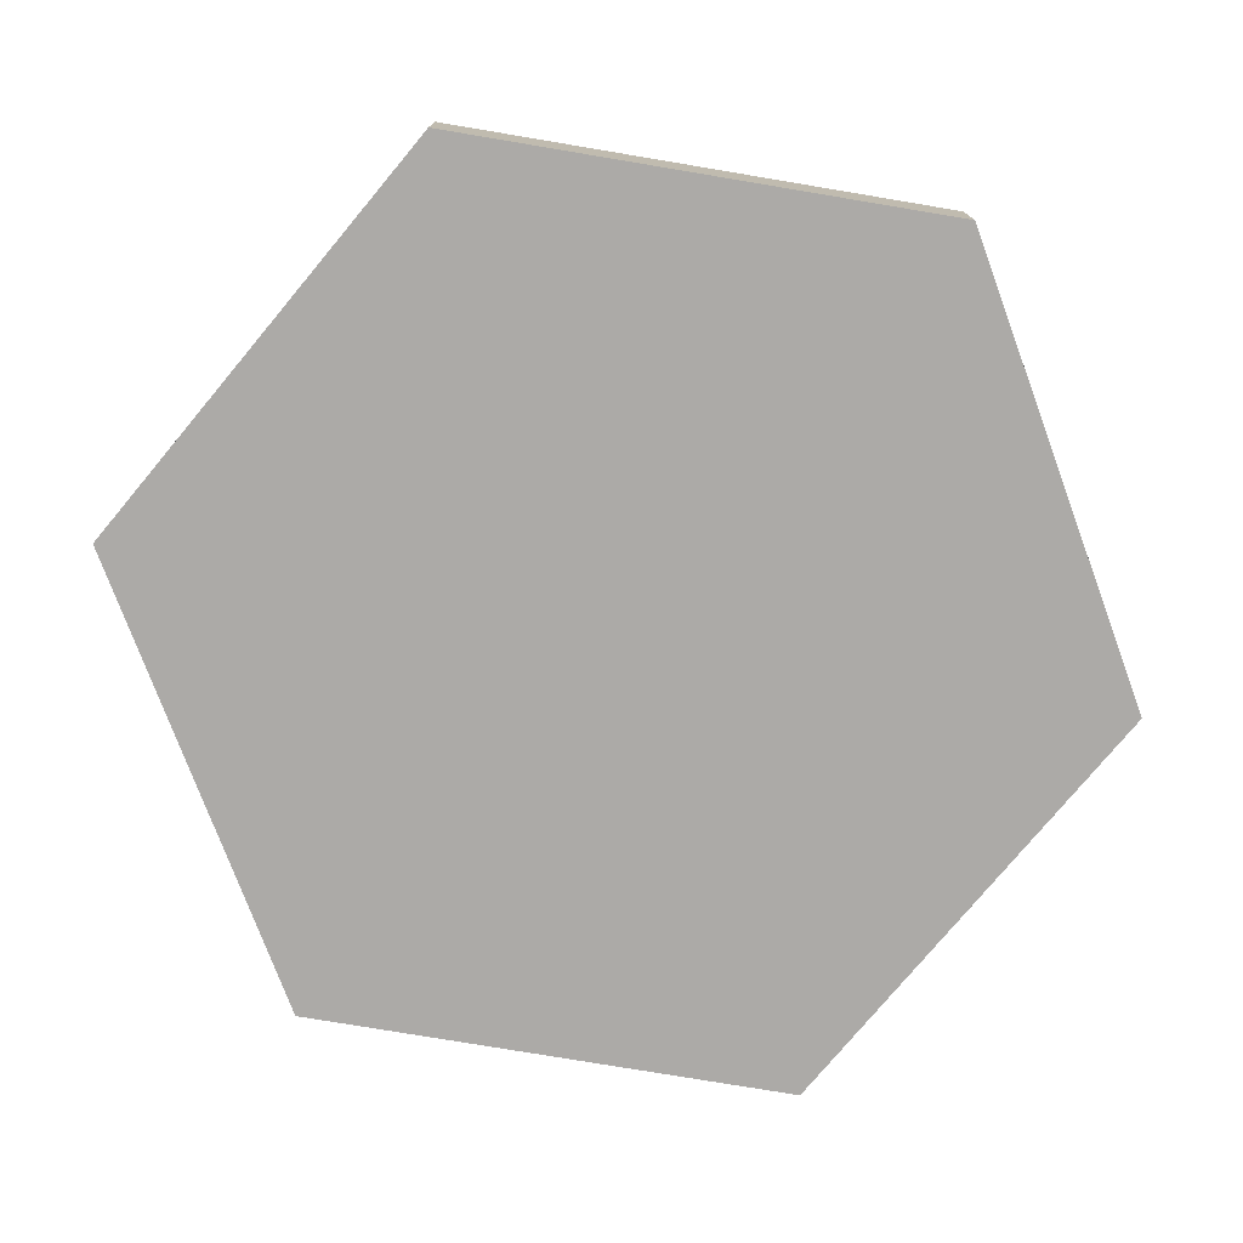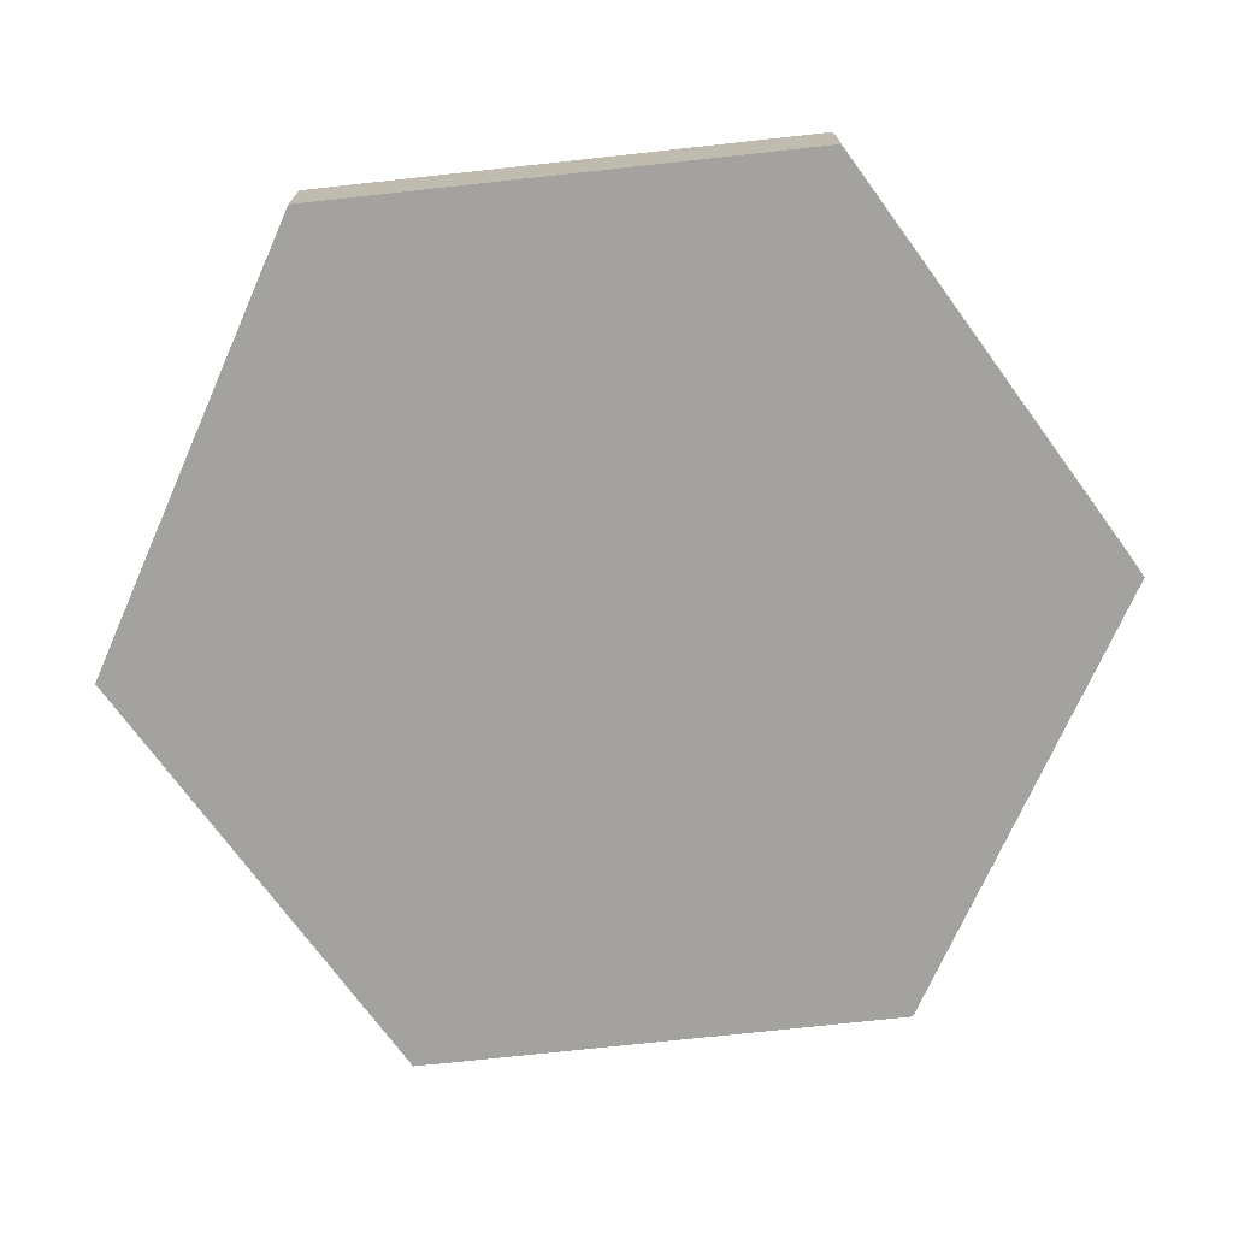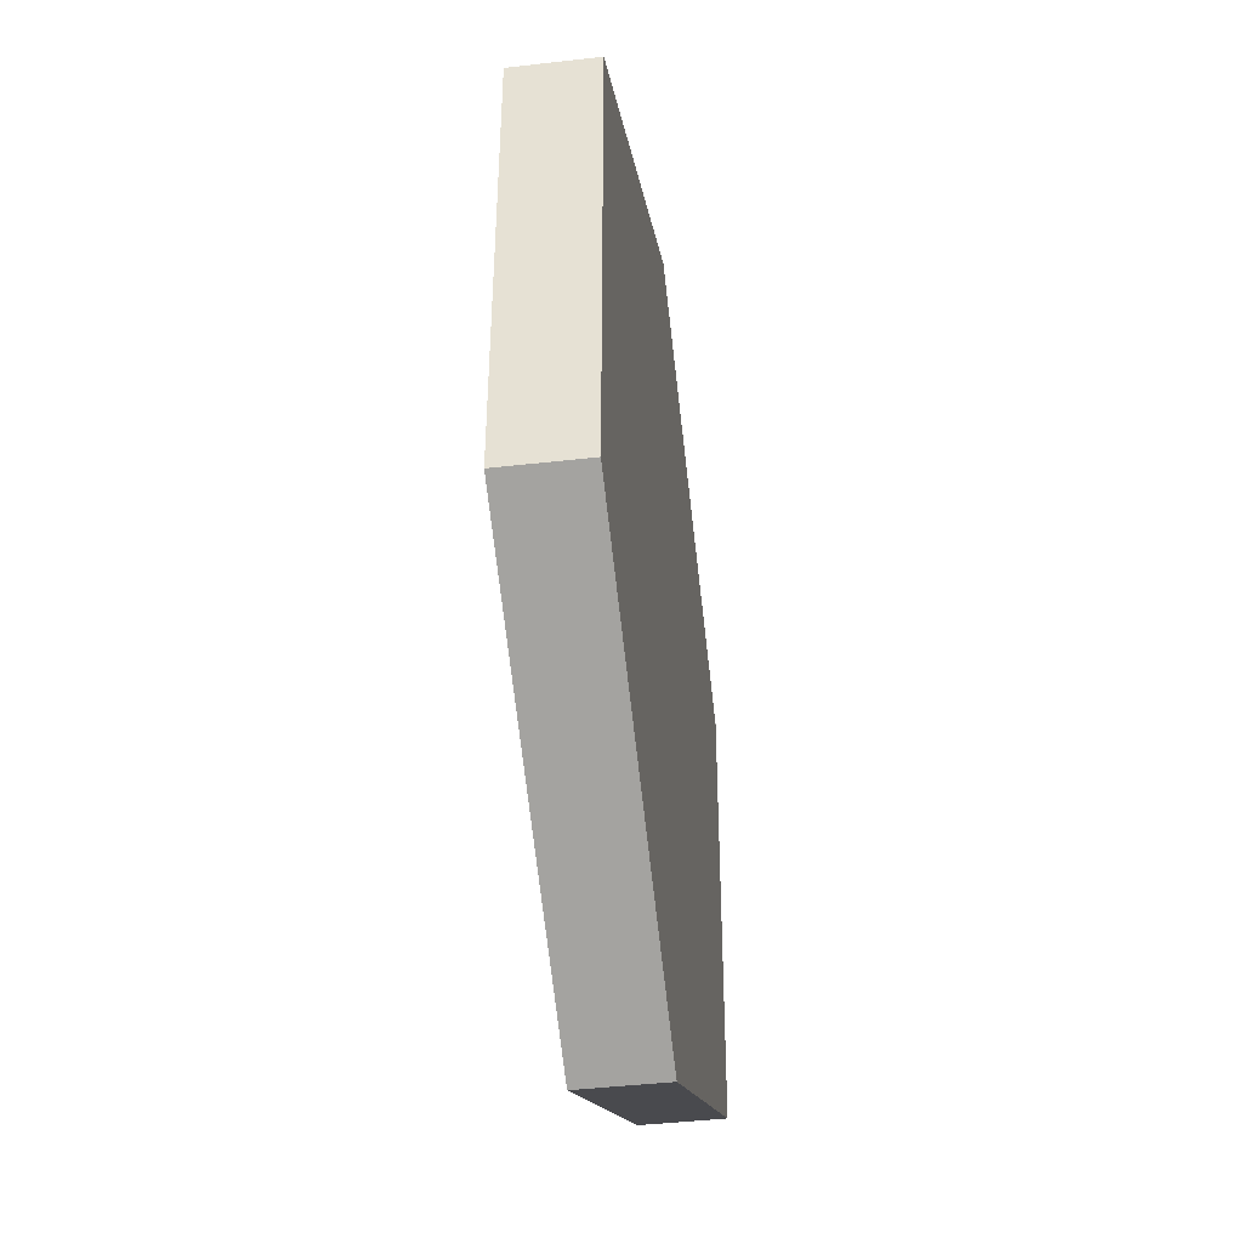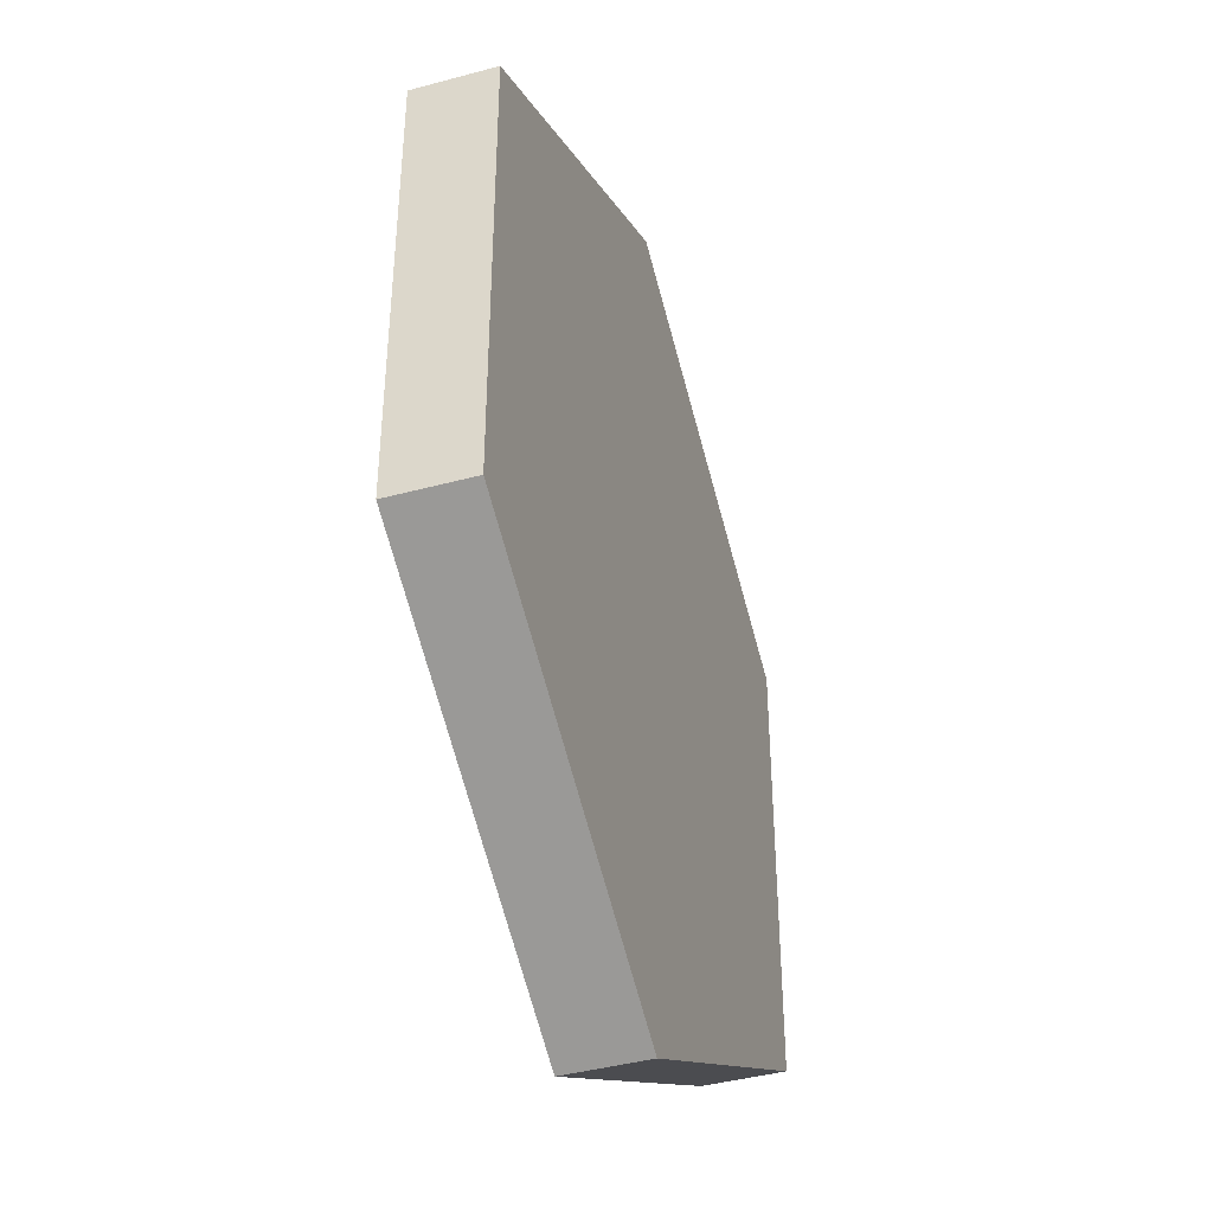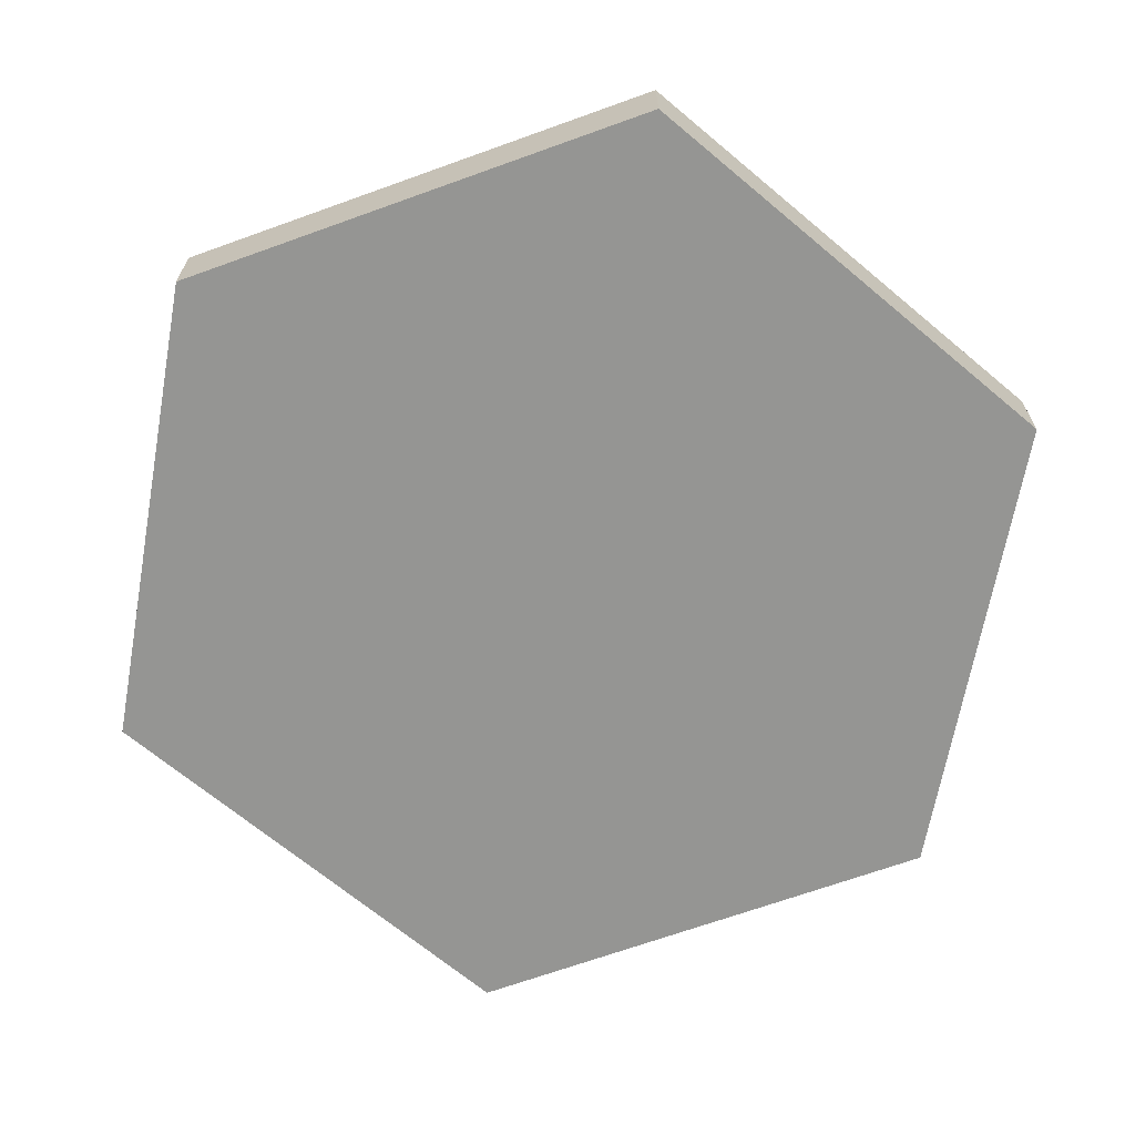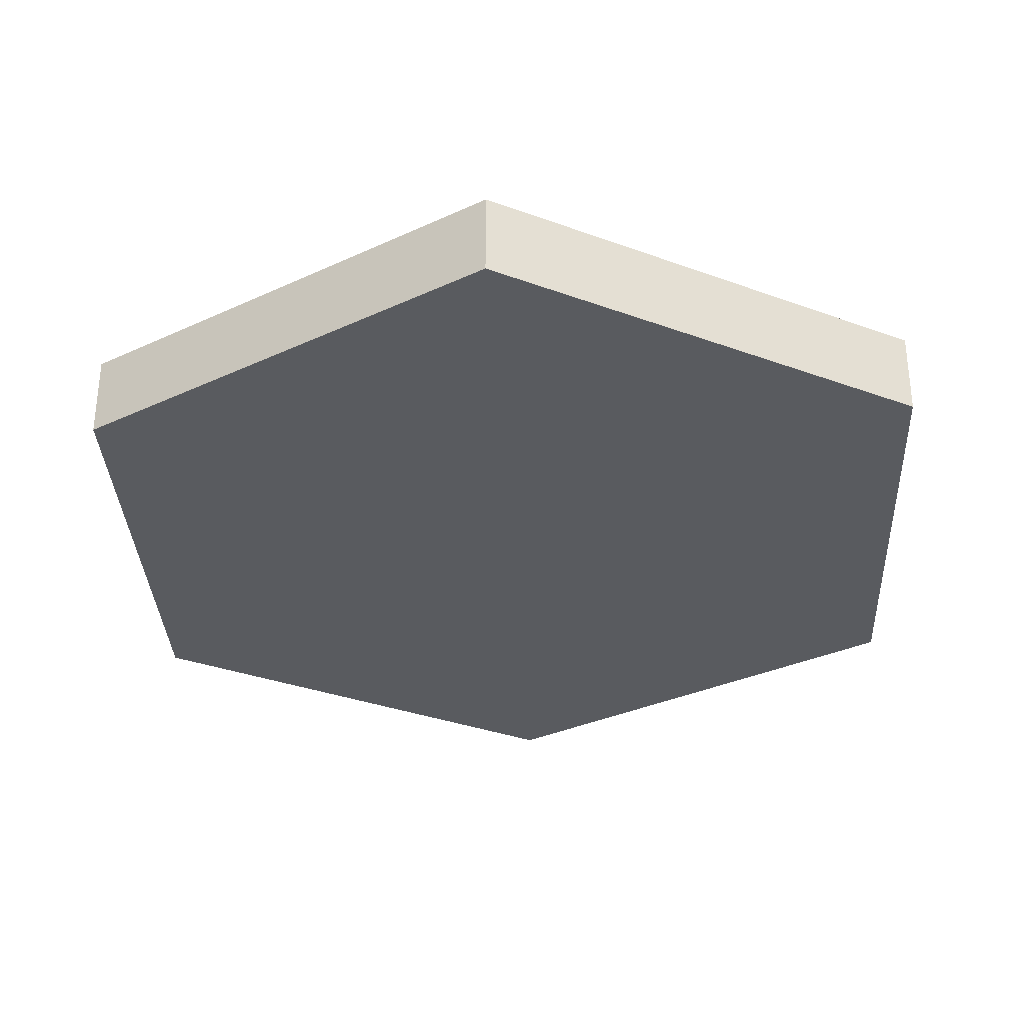
<metadata>
{"format":"obj","ext":"obj","renderer":"f3d","projection":"perspective","resolution":1024,"background":"white","views":[{"elev":-76.1,"azim":-99.6,"up":"+Y"},{"elev":-72.6,"azim":96.2,"up":"+Y"},{"elev":-43.7,"azim":97.7,"up":"+Z"},{"elev":-42.0,"azim":-72.0,"up":"+Z"},{"elev":-67.3,"azim":109.9,"up":"+Y"},{"elev":-32.7,"azim":62.8,"up":"+Y"}]}
</metadata>
<code>
v -99.78 -80 -57.6
v -99.78 -100 -57.6
v -99.93 -100 58
v -99.93 -80 58
v -99.93 -100 58
v 0.1583 -100 115.5
v 0.1583 -80 115.5
v -99.93 -80 58
v 0.1583 -80 115.5
v 0.1583 -100 115.5
v 100.1 -100 57.93
v 100.1 -80 57.93
v 100.1 -80 57.93
v 100.1 -100 57.93
v 100.1 -100 -57.61
v 100.1 -80 -57.61
v -0.3739 -80 -115.6
v -0.3739 -100 -115.6
v -99.78 -100 -57.6
v -99.78 -80 -57.6
v 100.1 -100 -57.61
v -0.3739 -100 -115.6
v -0.3739 -80 -115.6
v 100.1 -80 -57.61
v -99.78 -80 -57.6
v -99.93 -80 58
v 0.1583 -80 115.5
v -0.3739 -80 -115.6
v 100.1 -80 -57.61
v 100.1 -80 57.93
v -99.93 -100 58
v -99.78 -100 -57.6
v -0.3739 -100 -115.6
v 0.1583 -100 115.5
v 100.1 -100 57.93
v 100.1 -100 -57.61
f 1 2 3
f 4 1 3
f 5 6 7
f 8 5 7
f 9 10 11
f 12 9 11
f 13 14 15
f 16 13 15
f 17 18 19
f 20 17 19
f 21 22 23
f 24 21 23
f 25 26 27
f 28 25 27
f 29 28 27
f 30 29 27
f 31 32 33
f 34 31 33
f 35 34 33
f 36 35 33

</code>
